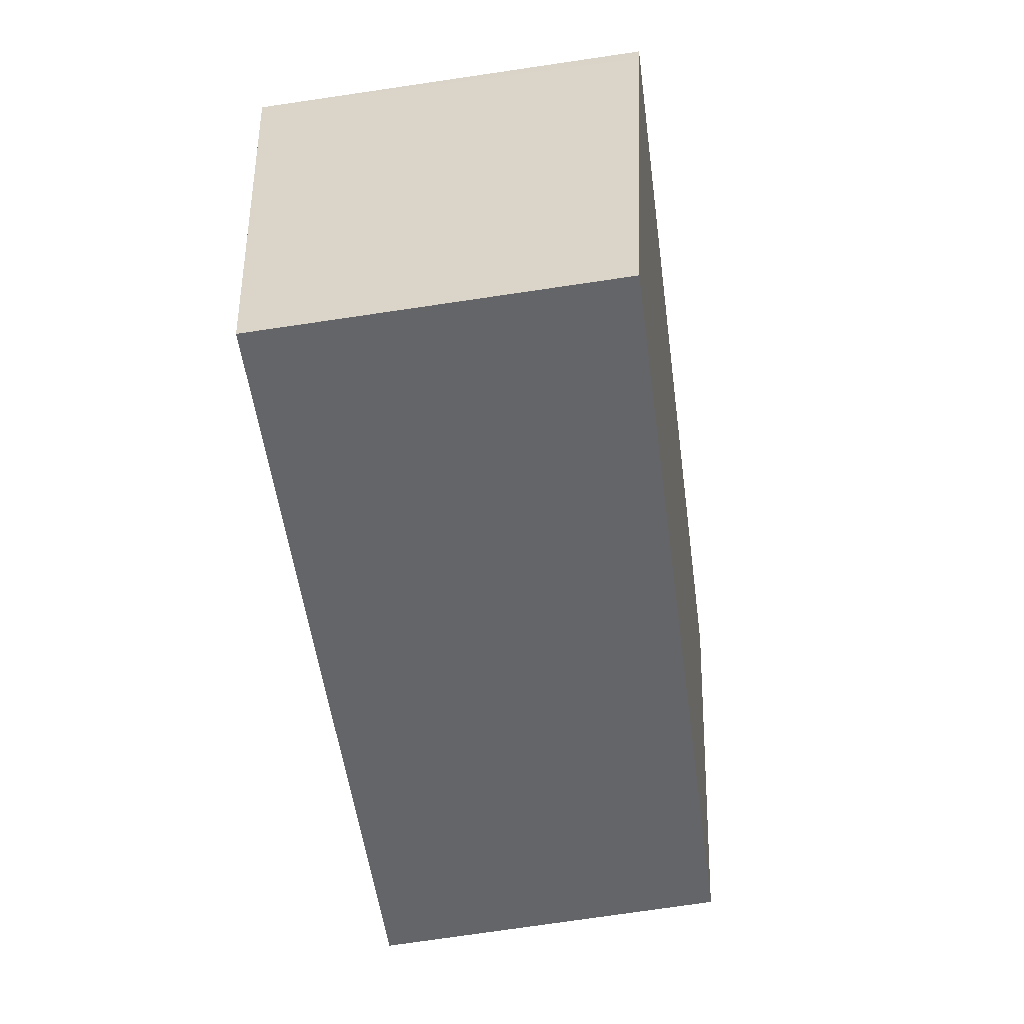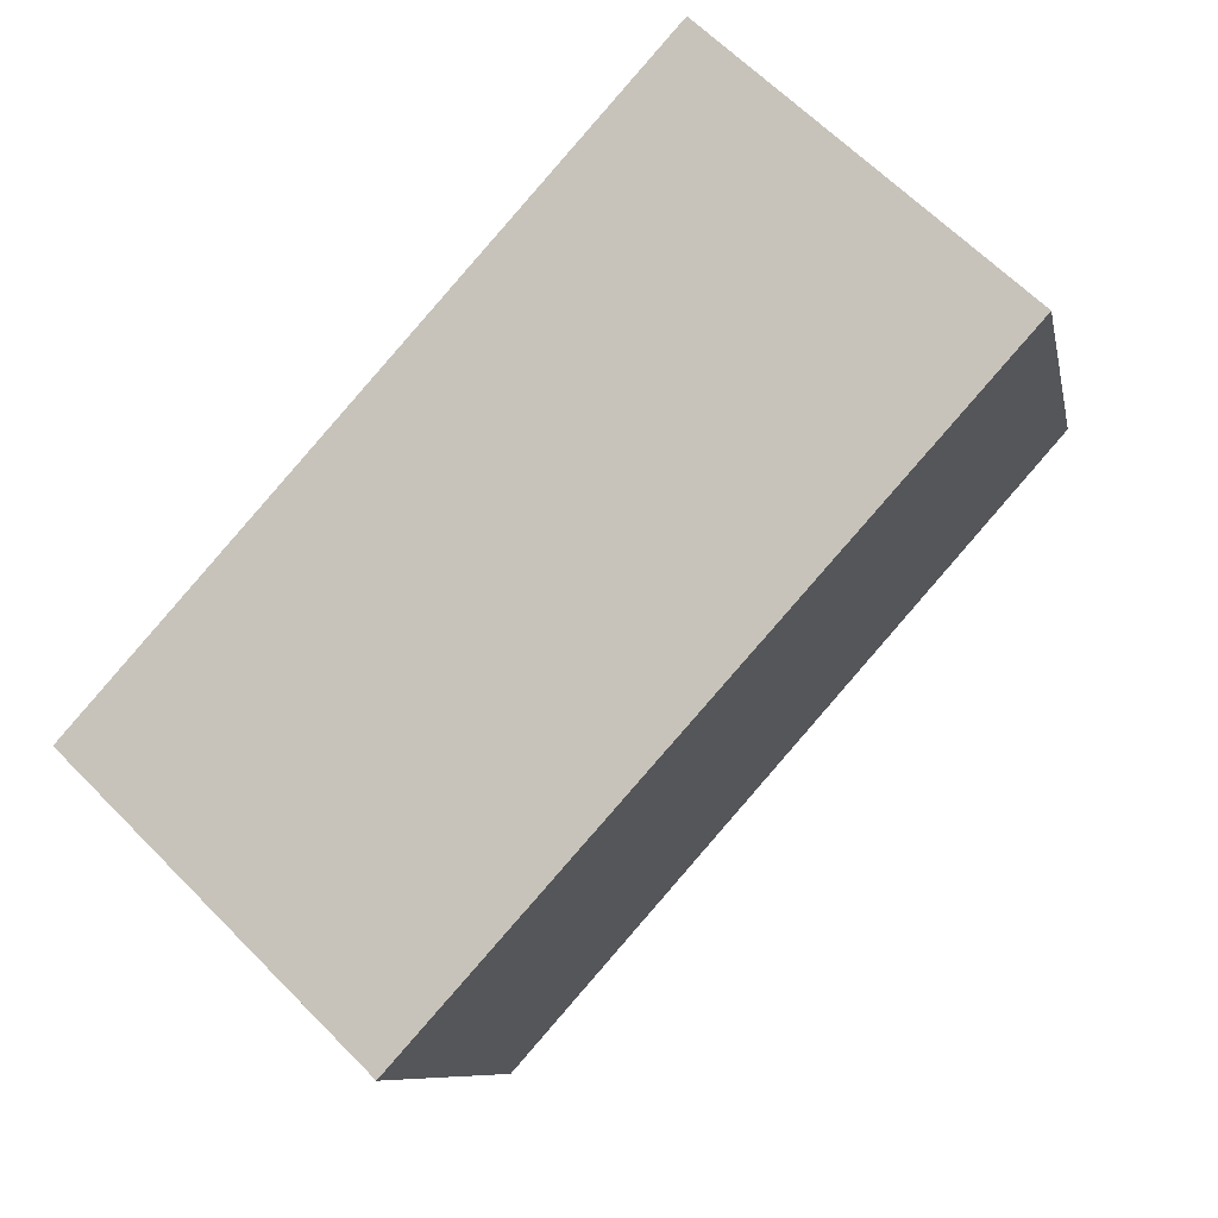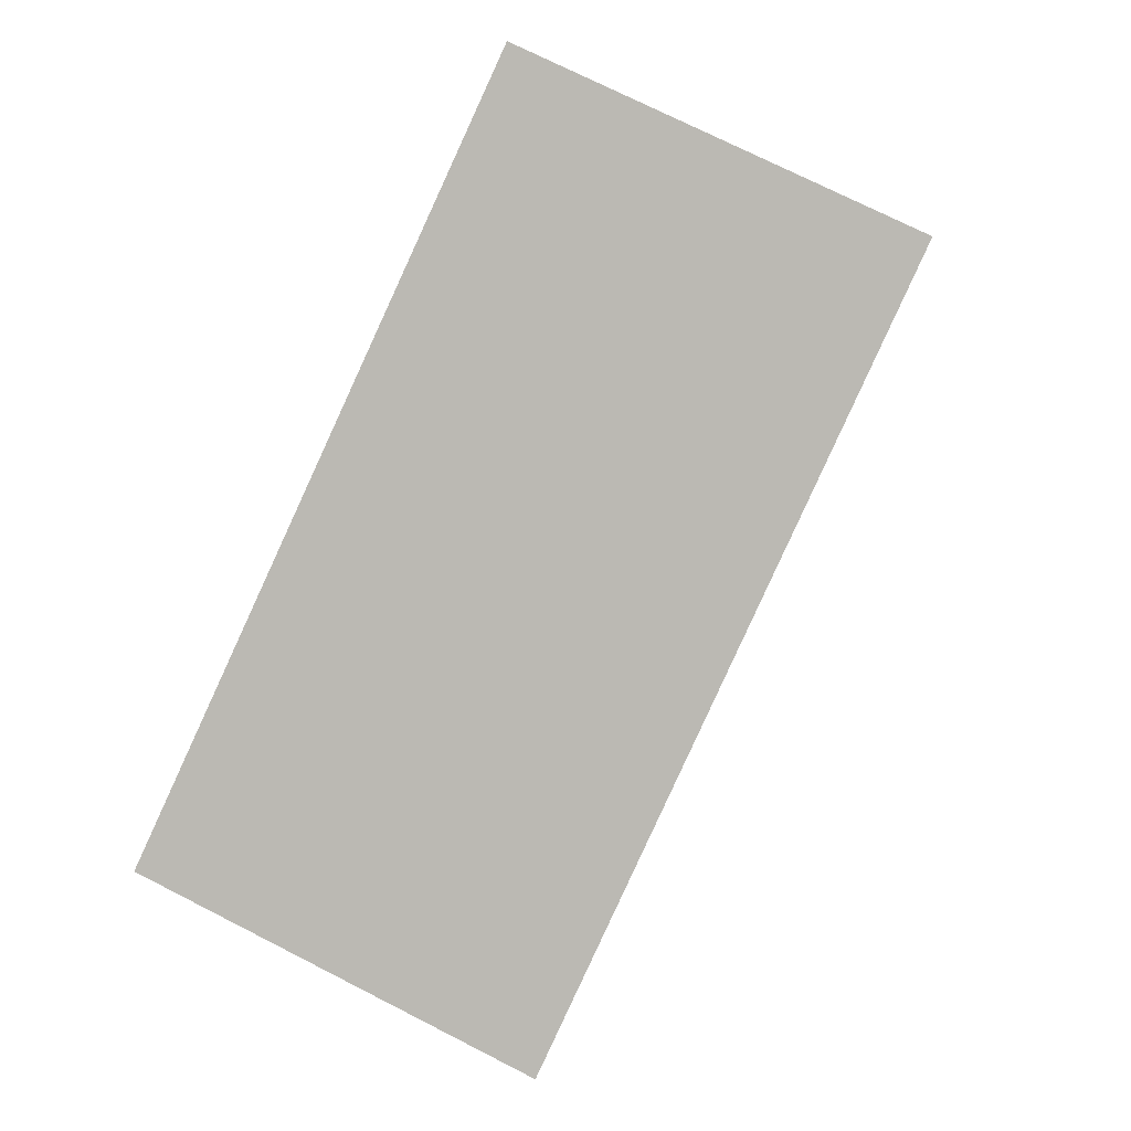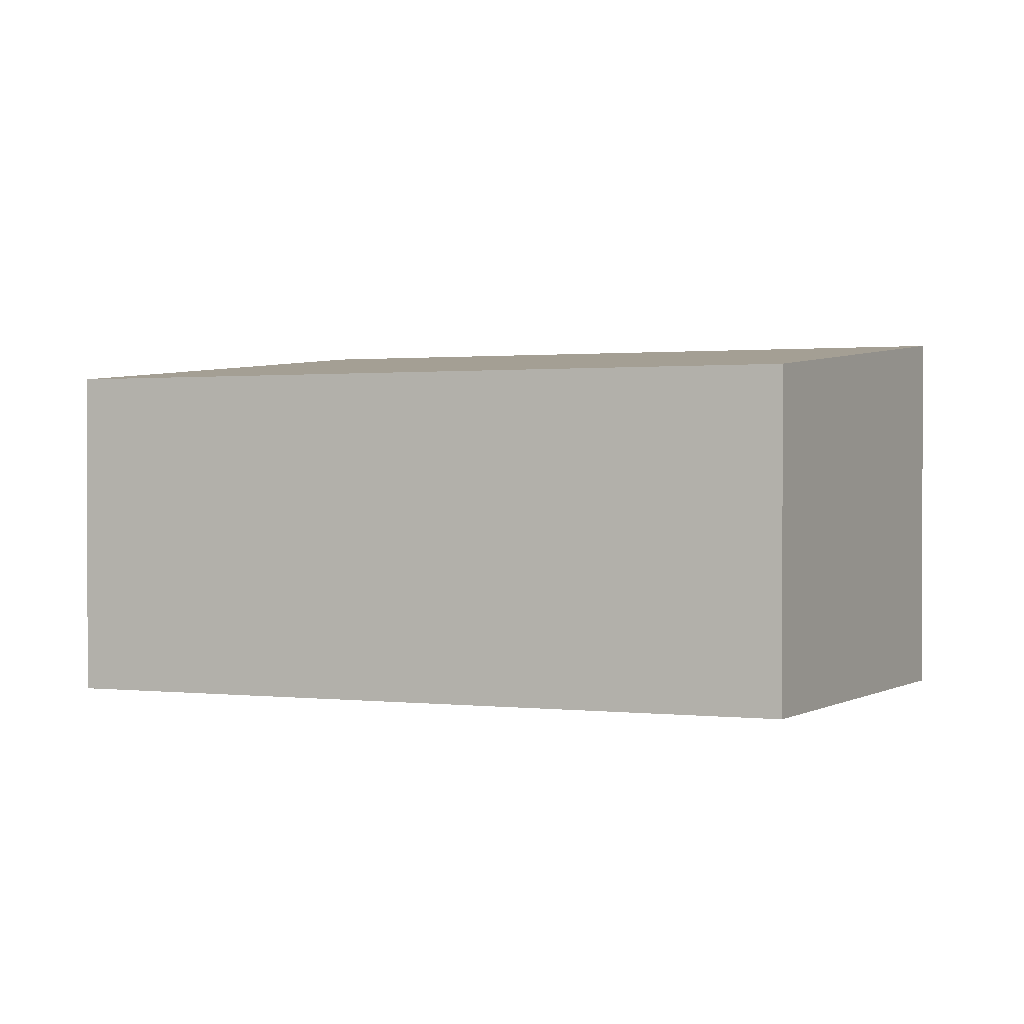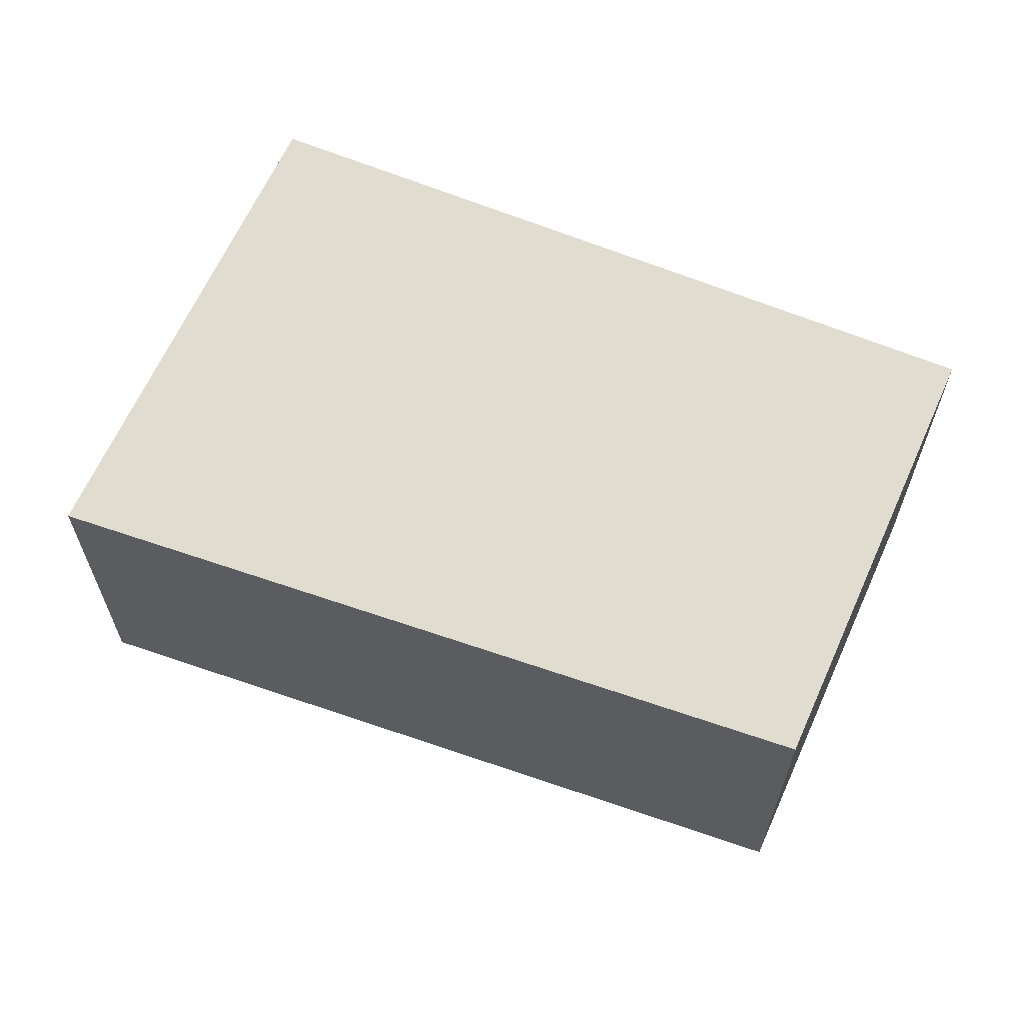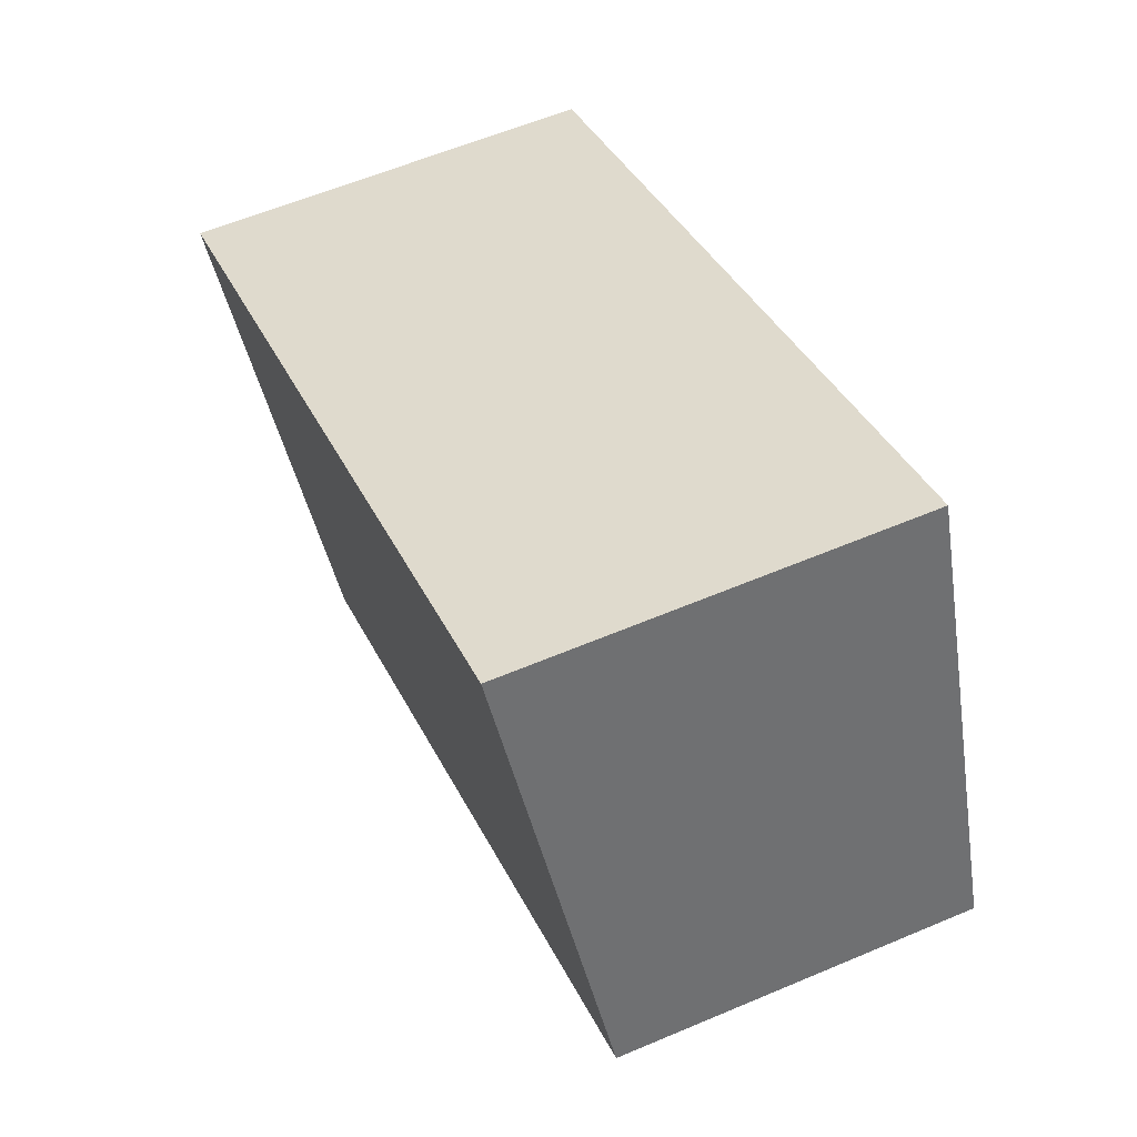
<metadata>
{"format":"obj","ext":"obj","renderer":"f3d","projection":"perspective","resolution":1024,"background":"white","views":[{"elev":-77.1,"azim":98.3,"up":"+Z"},{"elev":63.5,"azim":135.7,"up":"+Z"},{"elev":73.2,"azim":117.0,"up":"+Z"},{"elev":0.8,"azim":-131.0,"up":"+Y"},{"elev":63.7,"azim":-134.7,"up":"+Y"},{"elev":59.1,"azim":-113.6,"up":"+Z"}]}
</metadata>
<code>
v  8.934 3.981 1.074
v  6.002 3.981 2.516
v  8.998 3.999 1.259
v  7.303 3.513 -3.591
v  0 3.513 2.151e-16
v  1.664 3.954 4.336
v  1.664 -2.655e-16 4.336
v  6.002 -1.541e-16 2.516
v  8.998 -7.709e-17 1.259
v  7.303 2.199e-16 -3.591
v  8.934 -6.576e-17 1.074
v  0 0 0
g defaultobject
f 1 2 3
f 2 1 4
f 2 4 5
f 2 5 6
f 7 2 6
f 2 7 8
f 2 8 3
f 3 8 9
f 9 1 3
f 1 9 4
f 4 9 10
f 10 9 11
f 10 5 4
f 5 10 12
f 5 7 6
f 7 5 12
f 8 11 9
f 11 8 10
f 10 8 7
f 10 7 12

</code>
